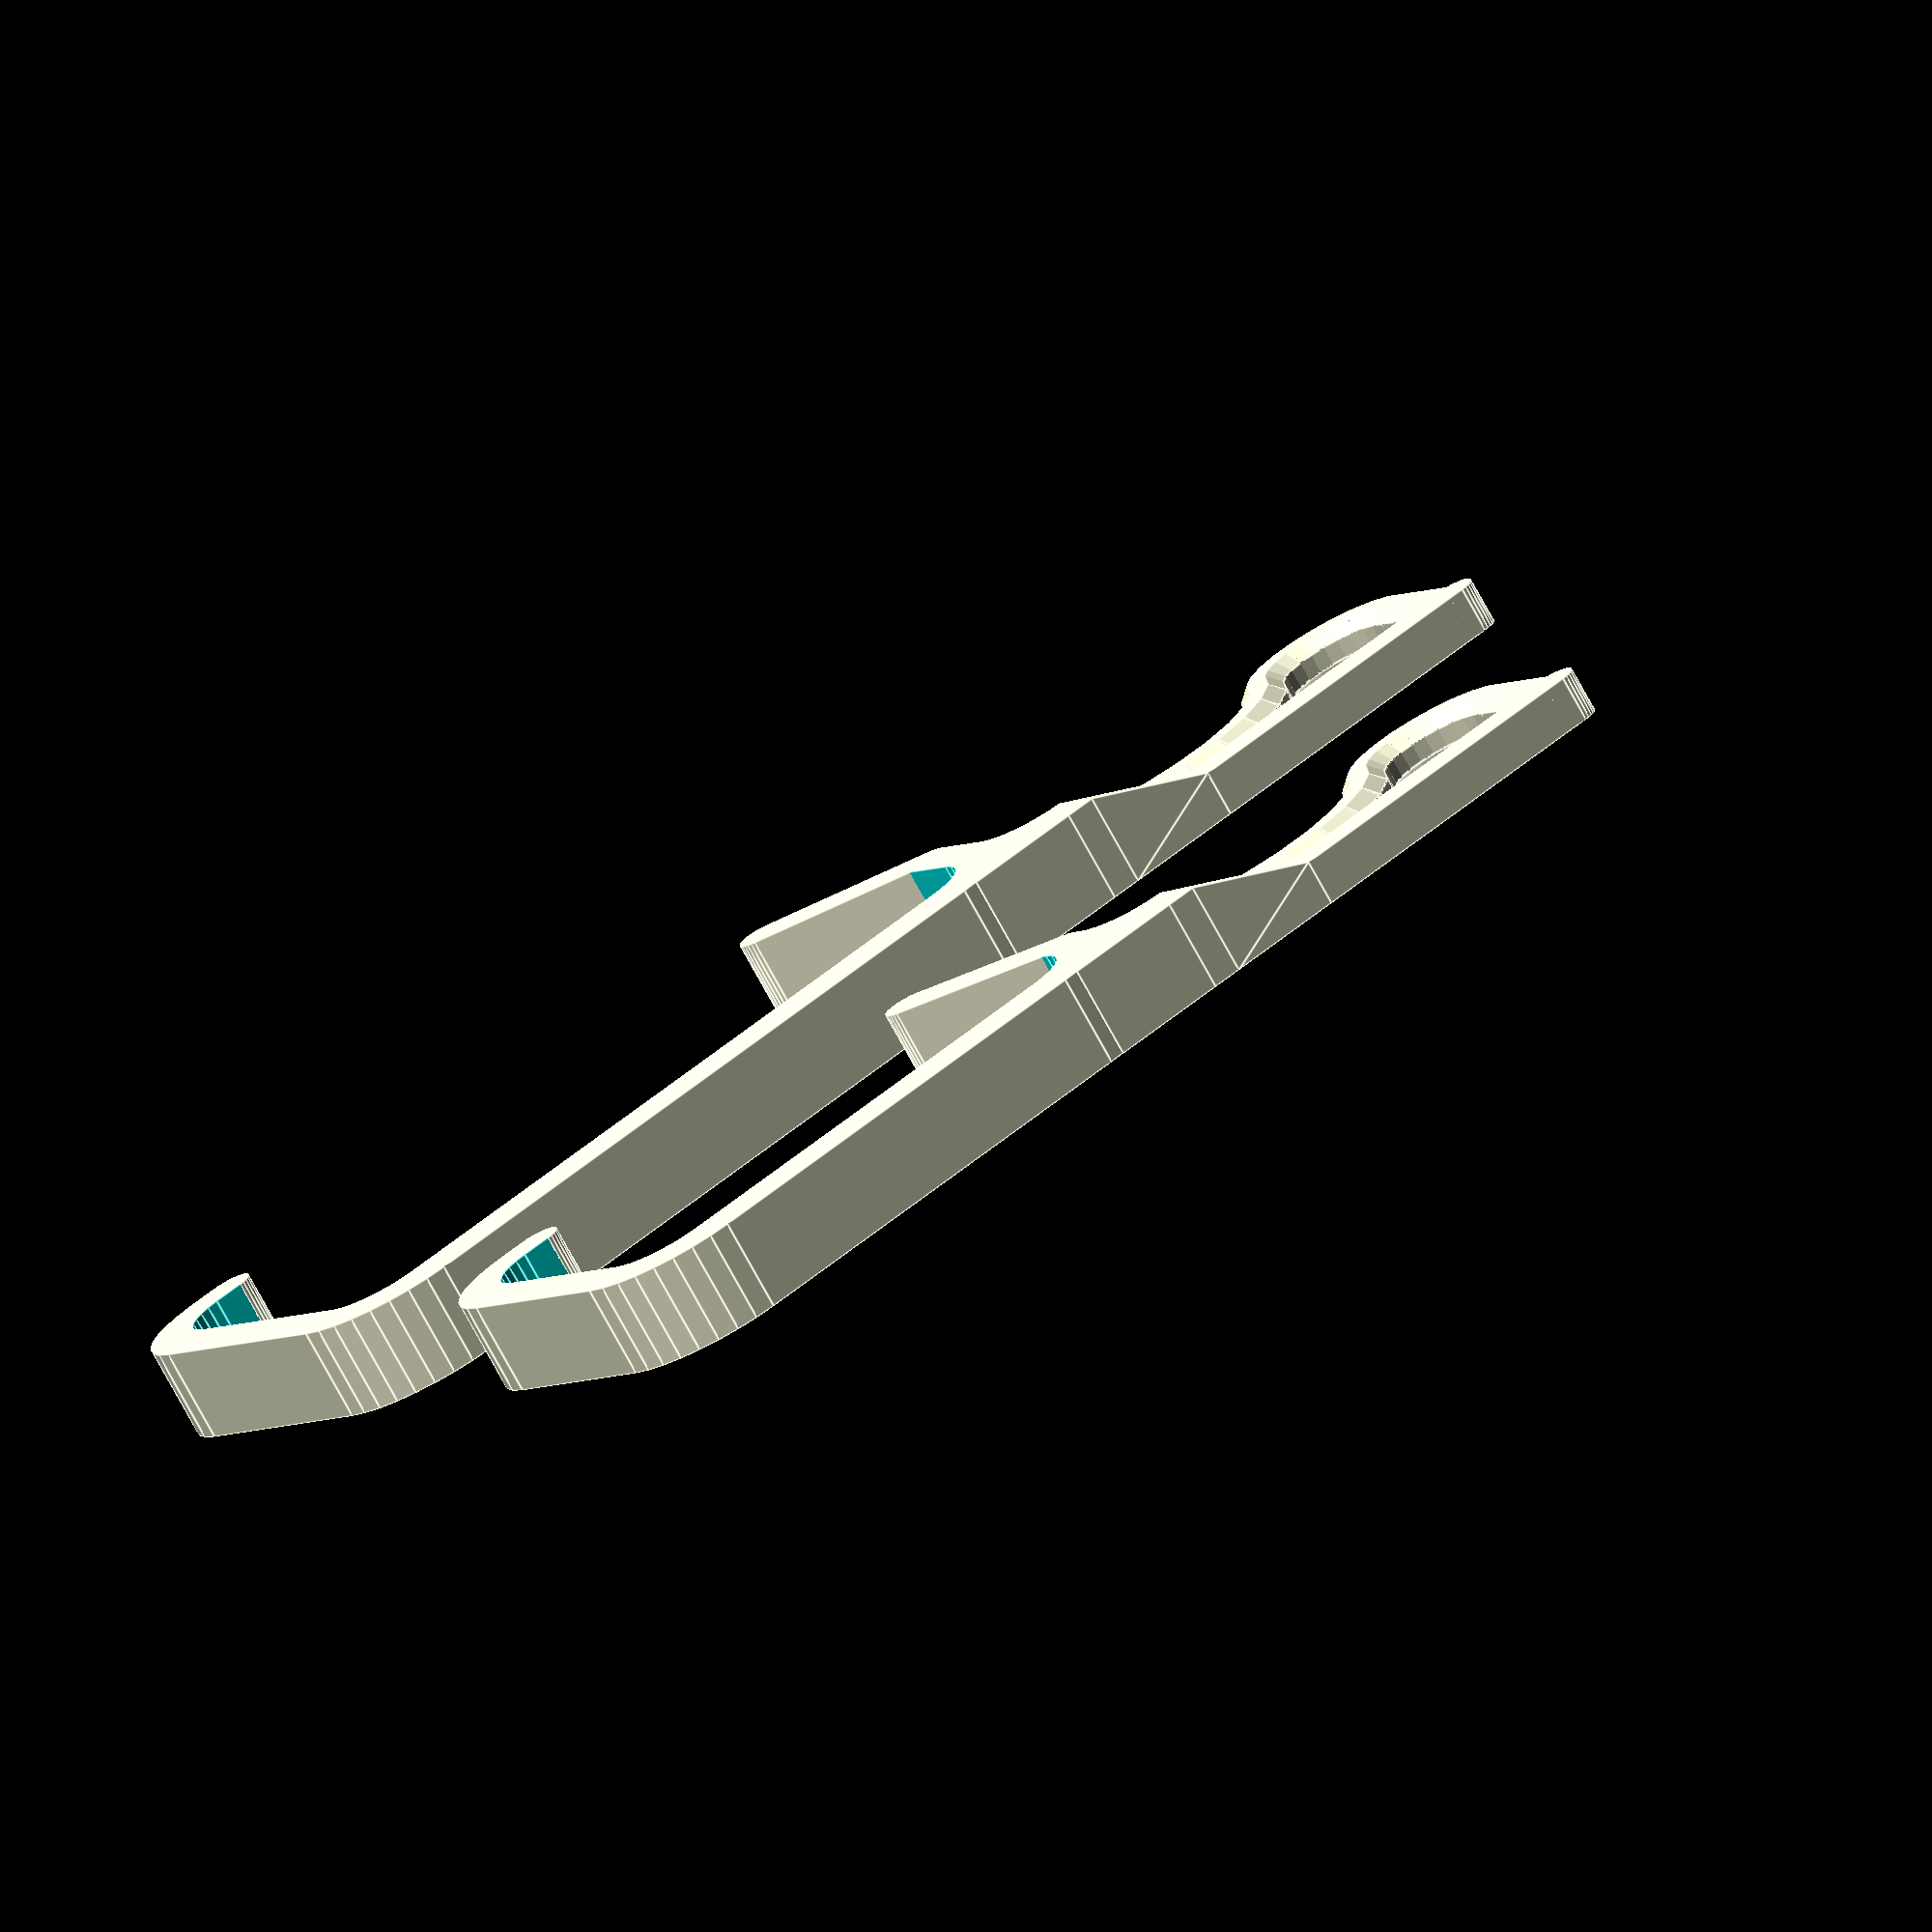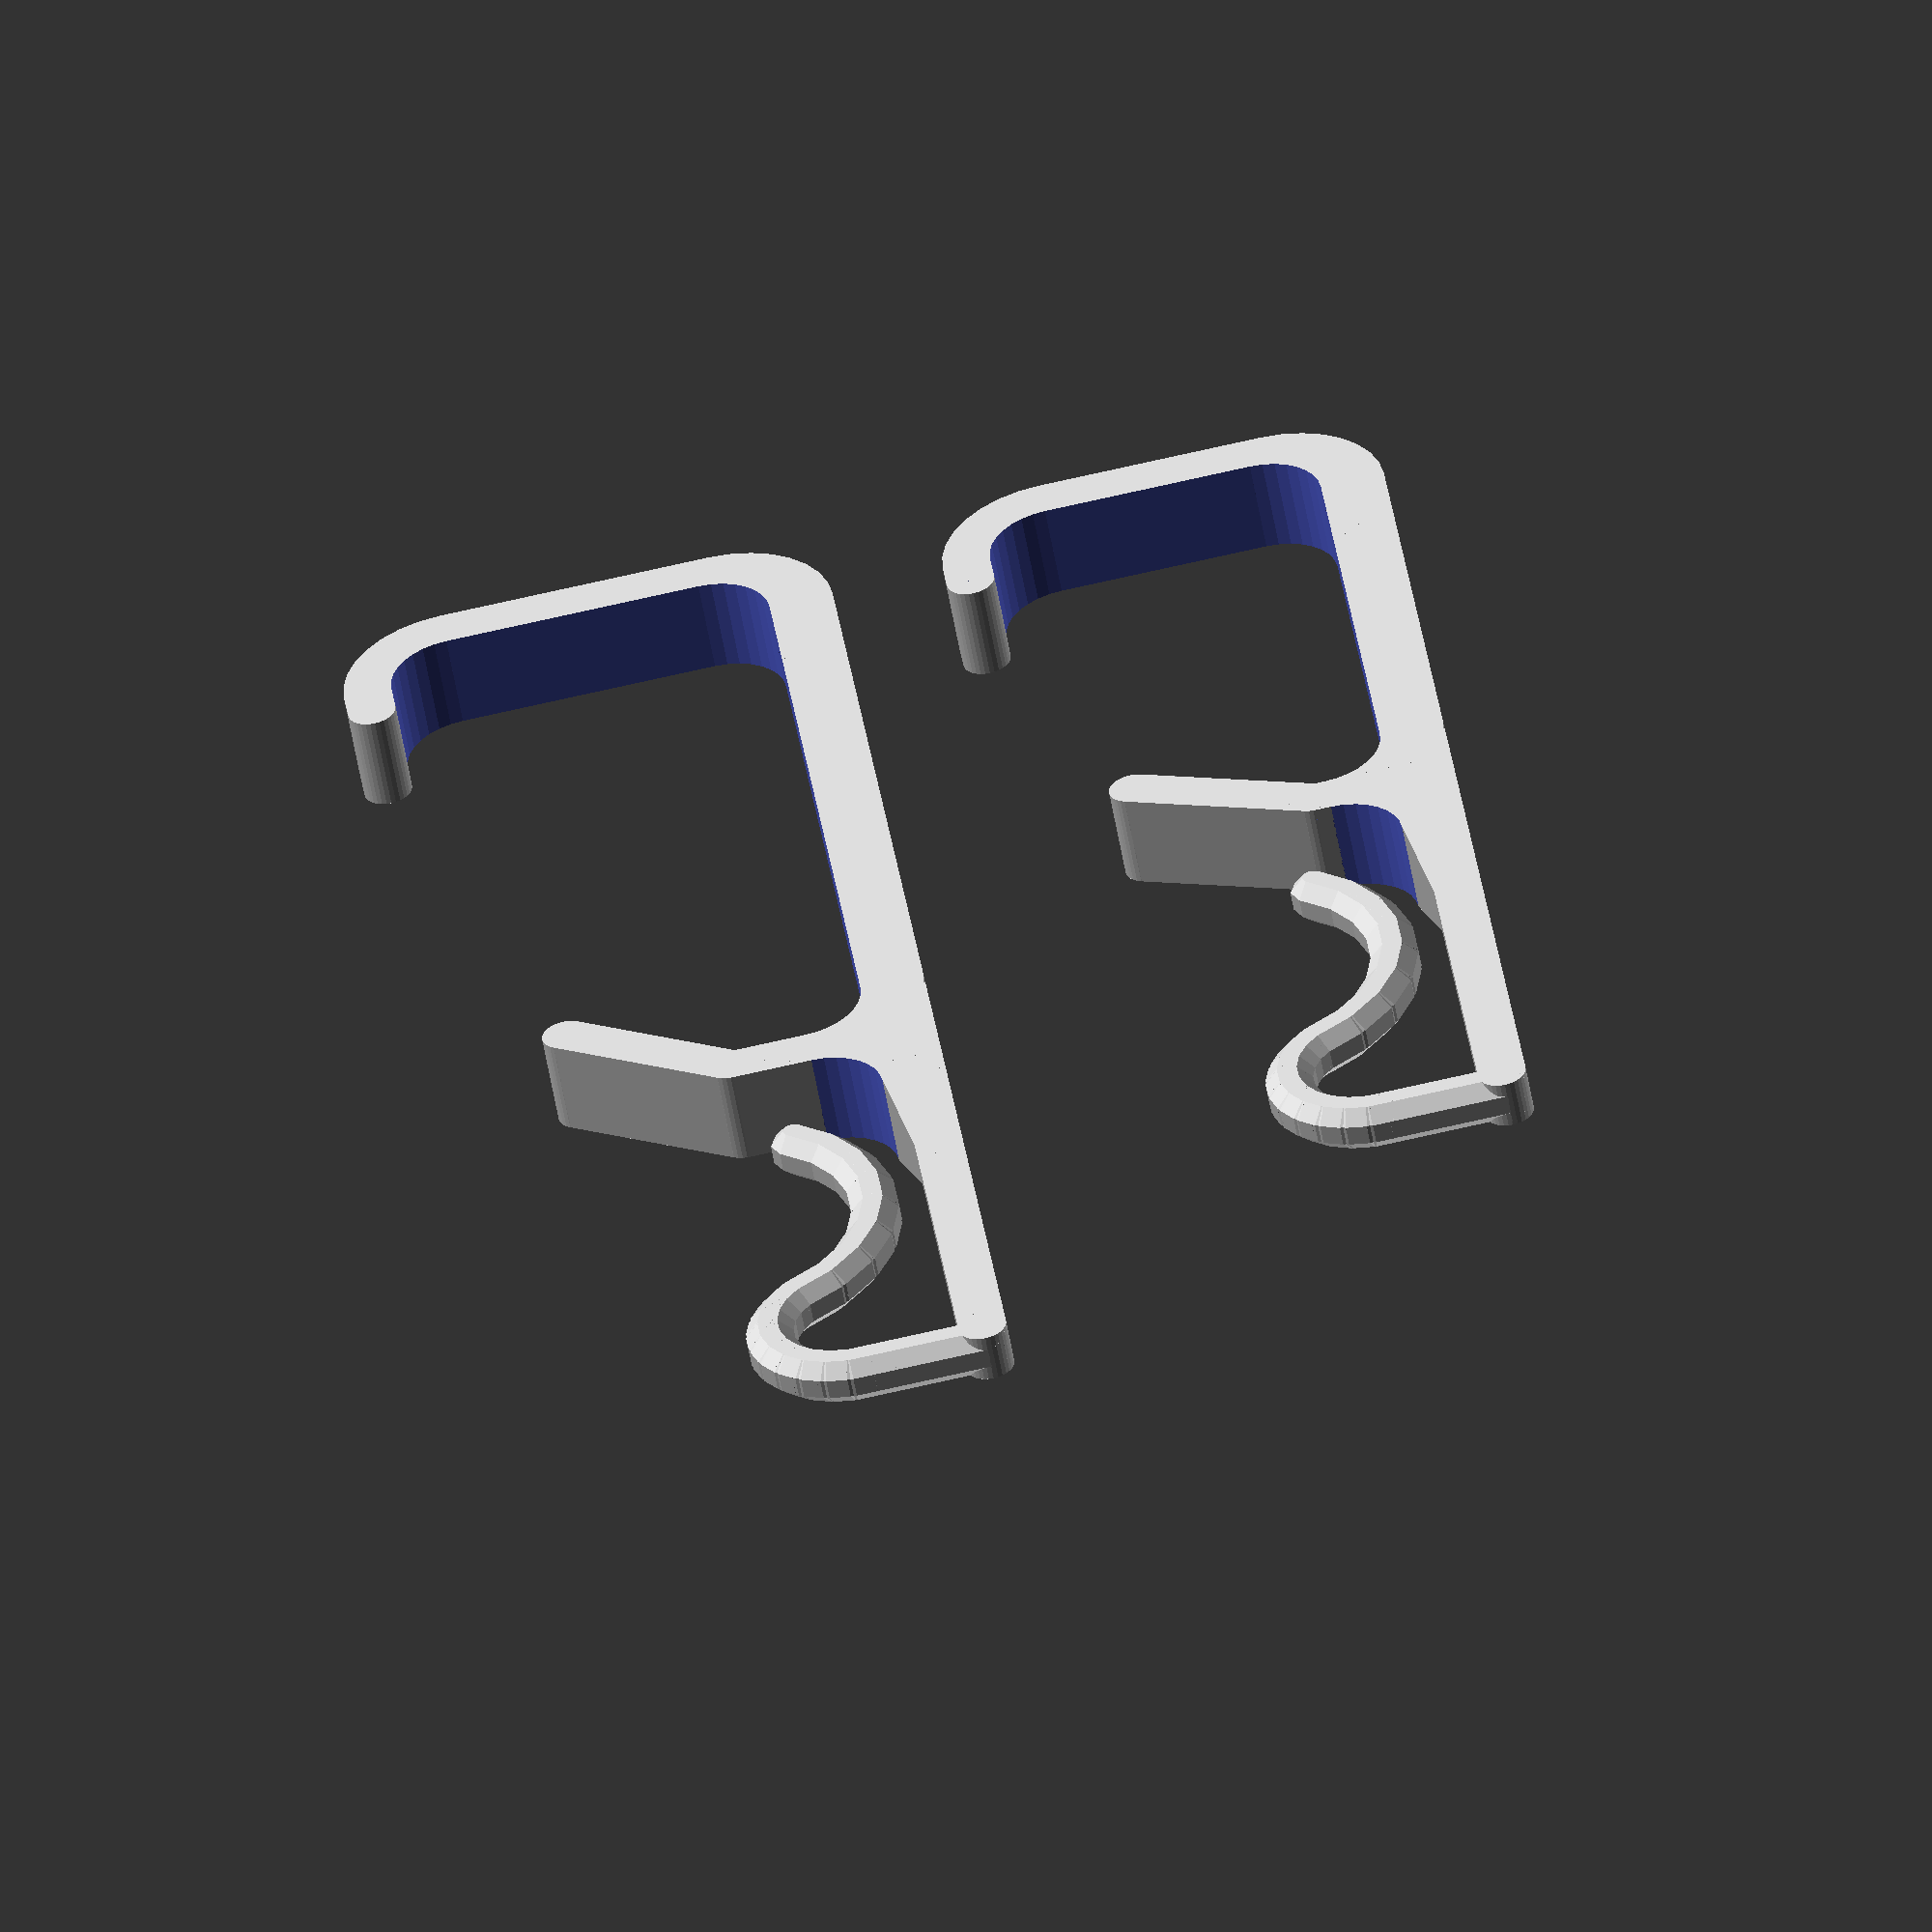
<openscad>

delta = 0.01 ;

t_hook_back   = 4 ;
t_hook_top    = 3 ;
t_hook_bottom = 3 ;
t_hook_front  = 3 ;
l_hook_front  = 6 ;
//l_hook_angled = 12 ;
//a_hook_angled = atan2(10,20) ; // 26.5
r_inner       = 4 ;
r_outer       = r_inner+3 ;
r_fillet      = 4 ;

module rounded_rectangle(l, w, r, t) {
    translate([r,0,0])
        cube(size=[l-2*r,w,t]) ;
    translate([0,r,0])
        cube(size=[l,w-2*r,t]) ;
    translate([r,r,0])
        cylinder(h=t, r=r, $fn=32) ;
    translate([l-r,r,0])
        cylinder(h=t, r=r, $fn=32) ;
    translate([r,w-r,0])
        cylinder(h=t, r=r, $fn=32) ;
    translate([l-r,w-r,0])
        cylinder(h=t, r=r, $fn=32) ;
}


module fillet_x_y(r, t, overlap) {
    // Fillet between X and Y axes
    difference() {
        translate([-overlap, -overlap, 0])
            cube(size=[r+overlap,r+overlap,t]) ;
        translate([r, r, -delta])
            cylinder(r=r, h=t+2*delta, $fn=32) ;
    }
}

module oval_x(l, w, t) {
    // l is distance between centres of the rounded ends
    // w is width of oval (also diameter of rounded ends)
    // t is thickness of oval
    translate([0,-w/2,0])
        cube(size=[l, w, t]) ;
    cylinder(d=w, h=t, $fn=32) ;
    translate([l,0,0])
        cylinder(d=w, h=t, $fn=32) ;
}


module ballend_x(l, w) {
    // Like an oval, but with ball ends.
    od = w/cos(22.5) ;
    translate([0,-w/2,0])
        cube(size=[l, w, w]) ;
    translate([0,0,w/2])
        sphere(d=od, $fn=8) ;
    translate([l,0,w/2])
        sphere(d=od, $fn=8) ;
}


module sossij_x(l, w) {
    // Like an oval, but with "rounded" cross-section.
    // (actually, octagonal, to allow the overhang to print)
    od = w/cos(22.5) ;
    intersection() {
        ballend_x(l, w) ;
        translate([-w,0,w/2])
            rotate([0,90,0])
                rotate([0,0,22.5])
                    cylinder(d=od, h=l+w*2, $fn=8) ;
    }
}

module sossij_bend_x_y(n, l_seg, t_seg, a_seg) {
    // Make rough curve from n segments of length l__seg, thickness t_seq,
    // with angle a_seg between segments
    sossij_x(l_seg, t_seg) ;
    translate([l_seg,0,0]) {
        rotate([0,0,a_seg]) {
            if (n>0) {
                sossij_bend_x_y(n-1, l_seg, t_seg, a_seg) 
                    children() ;

            } else {
                children() ;
            }
        }
    }
}

// Awning rail hook, with upper inner corner on the origin, and
// inner back of hook extending along the X axis
//
// l_inner      is length of inside of hook (height of awning rail)
// w_inner      is width of inside of hook (thickness of awning rail)
// w_bottom     ius the width of the bottom hook (not with the angled section)
// l_angled     length of angled retaining arm at bottom
// a_angled     angle (deg from horizontal) of retaining arm at bottom
// t_hook       is the thickness of the hook.
// l_stub       is overall length of stub for clip at other end.
//
module awning_rail_hook(l_inner, w_inner, w_bottom, l_angled, a_angled, t_hook, l_stub) {
    l_overall = l_inner + t_hook_top + t_hook_bottom + l_stub ;
    w_overall = w_inner + t_hook_back + t_hook_front ; 
    difference() {
        rounded_rectangle(
            l_inner+t_hook_top+t_hook_bottom, 
            w_inner+t_hook_back+t_hook_front, 
            r_outer, t_hook) ;
        translate([t_hook_top,t_hook_back,-delta])
            rounded_rectangle(
                l_inner, 
                w_inner, 
                r_inner, t_hook+2*delta) ;
        translate([t_hook_top+l_hook_front, t_hook_back+w_bottom, -delta])
            cube(size=[l_overall,w_overall,t_hook+2*delta]) ;
    }

    // Round off top of hook 
    translate([t_hook_top+l_hook_front,w_inner + t_hook_back + t_hook_front/2,0])
        cylinder(d=t_hook_front, h=t_hook, $fn=32) ;

    // Bottom retainer
    translate([l_inner + t_hook_top + t_hook_bottom/2, t_hook_back + w_bottom,0])
        //cylinder(d=t_hook_bottom, h=t_hook, $fn=32) ;
        rotate([0,0,90+a_angled])
            oval_x(l_angled, t_hook_bottom, t_hook) ;

    // Stub and fillet
    translate([l_inner,0,0])
        cube(size=[l_stub+t_hook_bottom+t_hook_top,t_hook_back,t_hook]) ;
    translate([l_inner+t_hook_bottom+t_hook_top,t_hook_back,0])
        fillet_x_y(r_fillet, t_hook, t_hook_bottom) ;
}


module tapered_cuboid(l,w1,h1,w2,h2) {
    y21 = (w1-w2)/2 ;
    y22 = (w1+w2)/2 ;
    // NOTE: a bug in OpenSCAD can result in rendering errors (but not preview errors)
    // if the faces are listed with differing "winding order".  This code fixes the 
    // problem by listing vertices for each face in clockwise sequence when looking 
    // towards the centre of the polyhedron.
    polyhedron(
        points=[ [0,0,0],   [0,w1,0],  [0,w1,h1],  [0,0,h1],     // 0
                 [l,0,0],   [l,w2,0],  [l,w2,h2],  [l,0,h2]      // 4
                 // [l,y21,0], [l,y22,0], [l,y22,h2], [l,y21,h2]    // 4
               ],
        faces=[ [0,1,2,3], [0,4,5,1], [0,3,7,4], [1,5,6,2], [2,6,7,3], [4,7,6,5] ]
    ) ;


}

module simple_hook(l_lower_hook, w_lower_hook, t_lower_hook) {
    translate([0,t_lower_hook/2,0]) {
        oval_x(l_lower_hook, t_lower_hook, t_lower_hook) ;
        translate([l_lower_hook,0,0]) {
            rotate([0,0,90]) {
                sossij_x(w_lower_hook, t_lower_hook) ;
                translate([w_lower_hook,0,0]) {
                    rotate([0,0,75]) {
                        l_hook_return = w_lower_hook*0.75 ;
                        sossij_x(l_hook_return, t_lower_hook) ;
                        l_lower_retainer = w_lower_hook - t_lower_hook ;
                        translate([l_hook_return,0,0]) {
                            rotate([0,0,75])
                                sossij_x(l_lower_retainer, t_lower_hook) ;
                        }
                    }
                }
            }
        }
    }
}

module lower_hook(l_stub, t_hook, l_taper, l_lower_hook, w_lower_hook, t_lower_hook) {
    cube(size=[l_stub+delta,t_hook_back,t_hook]) ;
    translate([l_stub,0,0])
        tapered_cuboid(l_taper+delta, t_hook_back, t_hook, t_lower_hook, t_lower_hook) ;
    translate([l_stub+l_taper,0,0])
        simple_hook(l_lower_hook, w_lower_hook, t_lower_hook) ;
}


module simple_hook_curved(l_lower_hook, w_lower_hook, t_lower_hook) {
    translate([0,t_lower_hook/2,0]) {
        oval_x(l_lower_hook, t_lower_hook, t_lower_hook) ;
        l_seg = w_lower_hook/6 ;
        t_seg = t_lower_hook ;
        a_seg = 15 ;    // * 6 = 90 degrees
        translate([l_lower_hook,0,0]) {
            rotate([0,0,90]) {
                sossij_x(w_lower_hook*0.9, t_lower_hook) ;
                translate([w_lower_hook*0.9,0,0]) {
                    sossij_bend_x_y(9, l_seg, t_seg, a_seg)
                         sossij_bend_x_y(7, l_seg*2, t_seg, -a_seg) ;

                }
            }
        }
    }
}

module lower_hook_curved(l_stub, t_hook, l_taper, l_lower_hook, w_lower_hook, t_lower_hook) {
    cube(size=[l_stub+delta,t_hook_back,t_hook]) ;
    translate([l_stub,0,0])
        tapered_cuboid(l_taper+delta, t_hook_back, t_hook, t_lower_hook, t_lower_hook) ;
    translate([l_stub+l_taper,0,0])
        simple_hook_curved(l_lower_hook, w_lower_hook, t_lower_hook) ;
}



// Print

// Lower hook parameters
l_taper = 8 ;
l_lower_hook = 6 ;
w_lower_hook = 8 ;
t_lower_hook = 3 ;

// Small awning rail hook
l_inner_small  = 37.2 ;
w_inner_small  = 21 ;
w_bottom_small = 5 ;
l_angled_small = 12 ;
a_angled_small = 27 ;
t_hook         = 6 ;
l_stub         = 2 ;
translate([0,-30,0]) {
    awning_rail_hook(
        l_inner_small, w_inner_small, w_bottom_small, 
        l_angled_small, a_angled_small, 
        t_hook, l_stub ) ;

    // Angled lower hook:
    // translate([l_inner_small+t_hook_top+t_hook_bottom+l_stub-delta,0,0])
    //     lower_hook(l_stub, t_hook, l_taper, l_lower_hook, w_lower_hook, t_lower_hook) ;

    // Curved lower hook
    l_curved_hook = l_lower_hook + w_lower_hook*2 ;
    translate([l_inner_small+t_hook_top+t_hook_bottom+l_stub-delta,0,0])
        lower_hook_curved(l_stub, t_hook, l_taper, l_curved_hook, w_lower_hook, t_lower_hook) ;
}

// Large awning rail hook
l_inner_large  = 53 ;
w_inner_large  = 24 ;
w_bottom_large = 9 ;
l_angled_large = 12 ;
a_angled_large = 38 ;
//t_hook         = 6 ;
//l_stub         = 2 ;
translate([0,5,0]) {
    awning_rail_hook(
        l_inner_large, w_inner_large, w_bottom_large, 
        l_angled_large, a_angled_large, 
        t_hook, l_stub ) ;

    // Angled lower hook:
    // translate([l_inner_large+t_hook_top+t_hook_bottom+l_stub-delta,0,0])
    //     lower_hook(l_stub, t_hook, l_taper, l_lower_hook, w_lower_hook, t_lower_hook) ;

    // Curved lower hook
    l_curved_hook = l_lower_hook + w_lower_hook*2 ;
    translate([l_inner_large+t_hook_top+t_hook_bottom+l_stub-delta,0,0])
        lower_hook_curved(l_stub, t_hook, l_taper, l_curved_hook, w_lower_hook, t_lower_hook) ;

}

</openscad>
<views>
elev=76.4 azim=325.0 roll=28.8 proj=o view=edges
elev=236.8 azim=277.3 roll=350.1 proj=o view=solid
</views>
